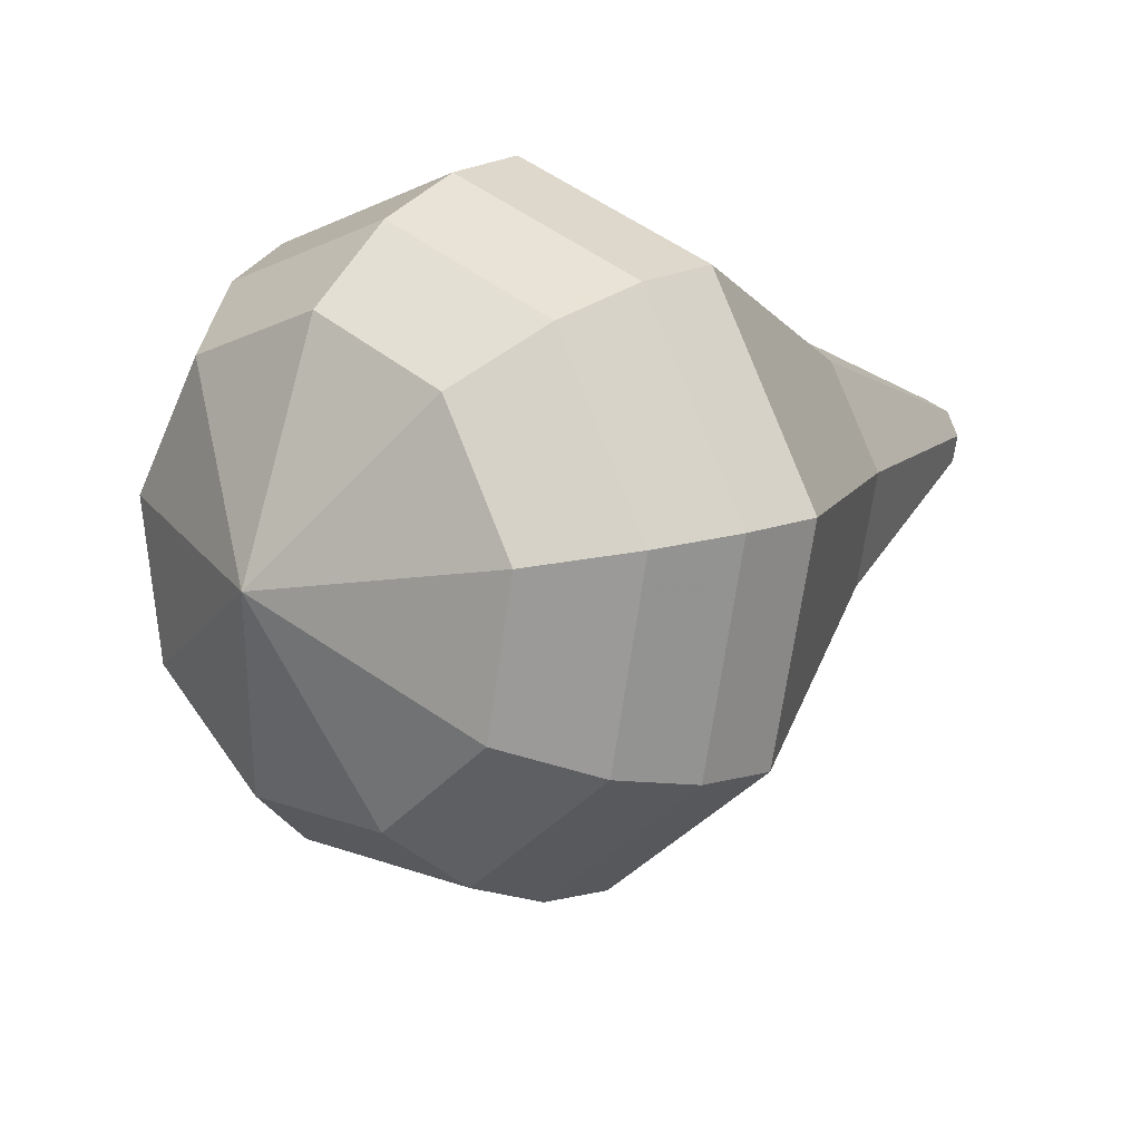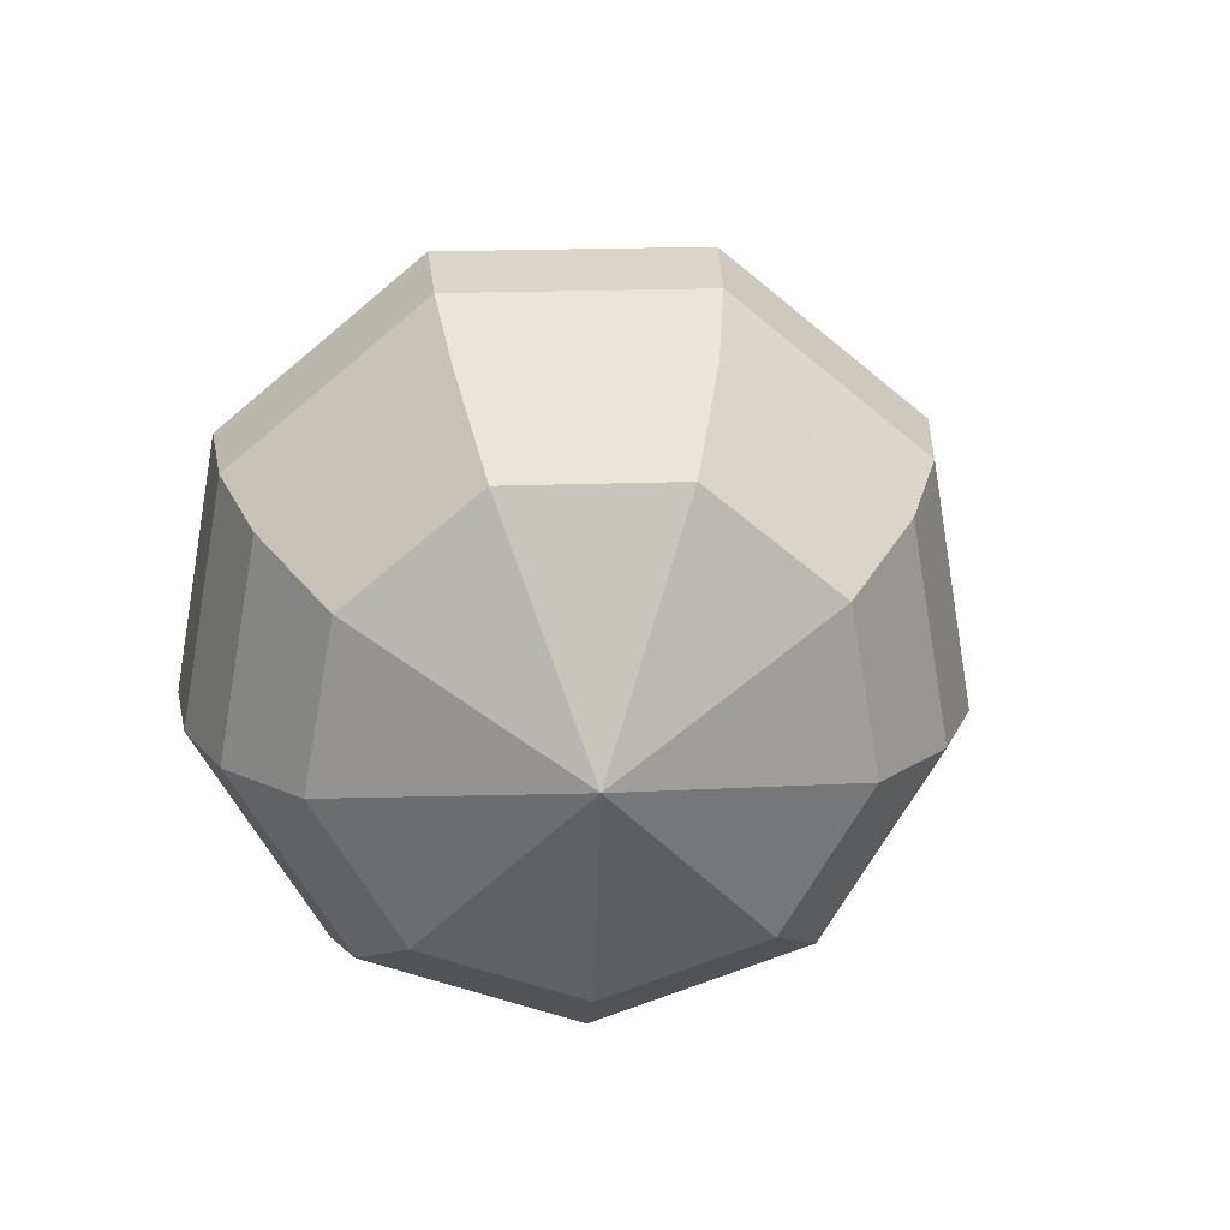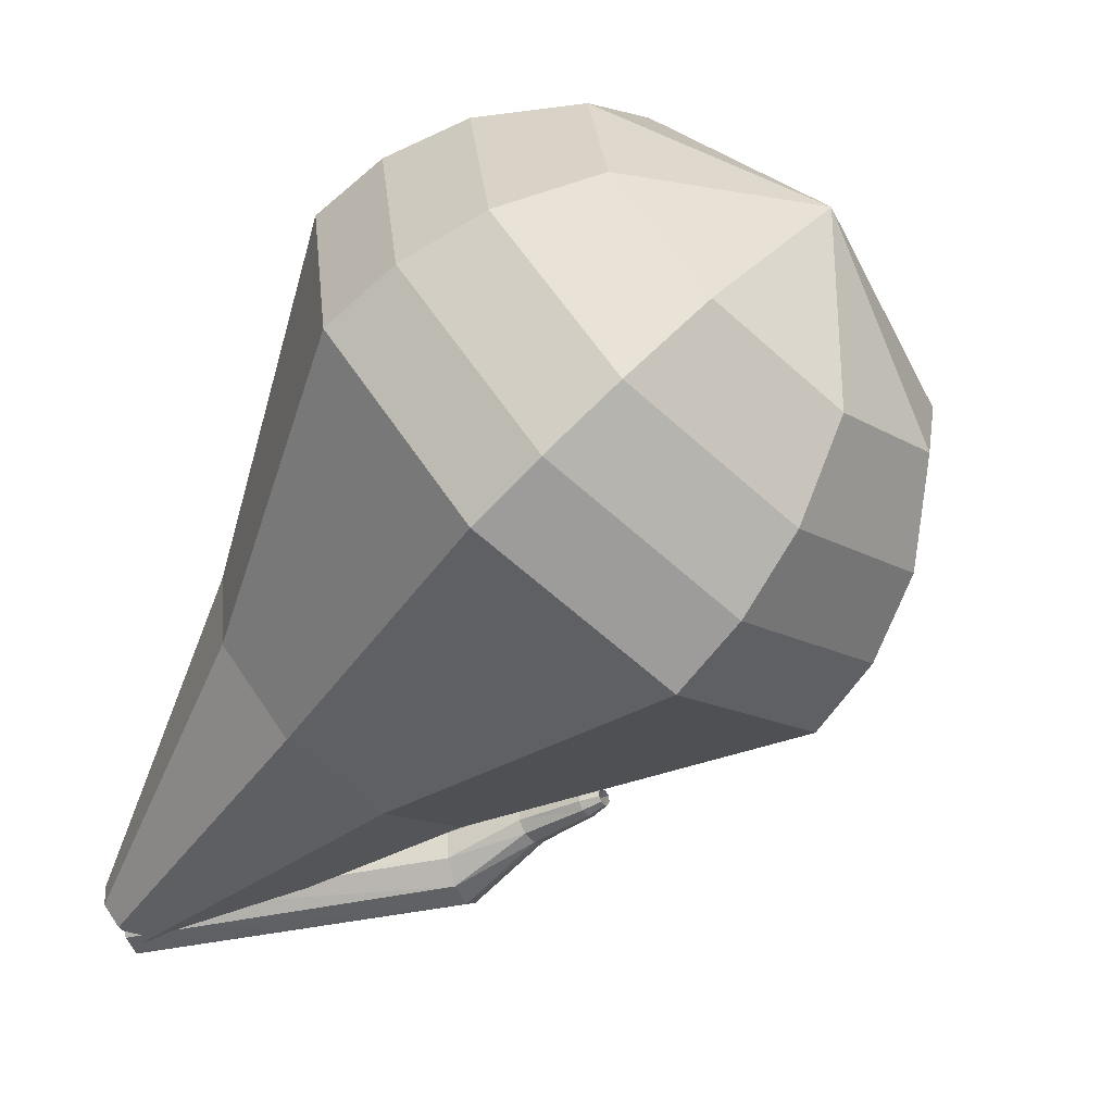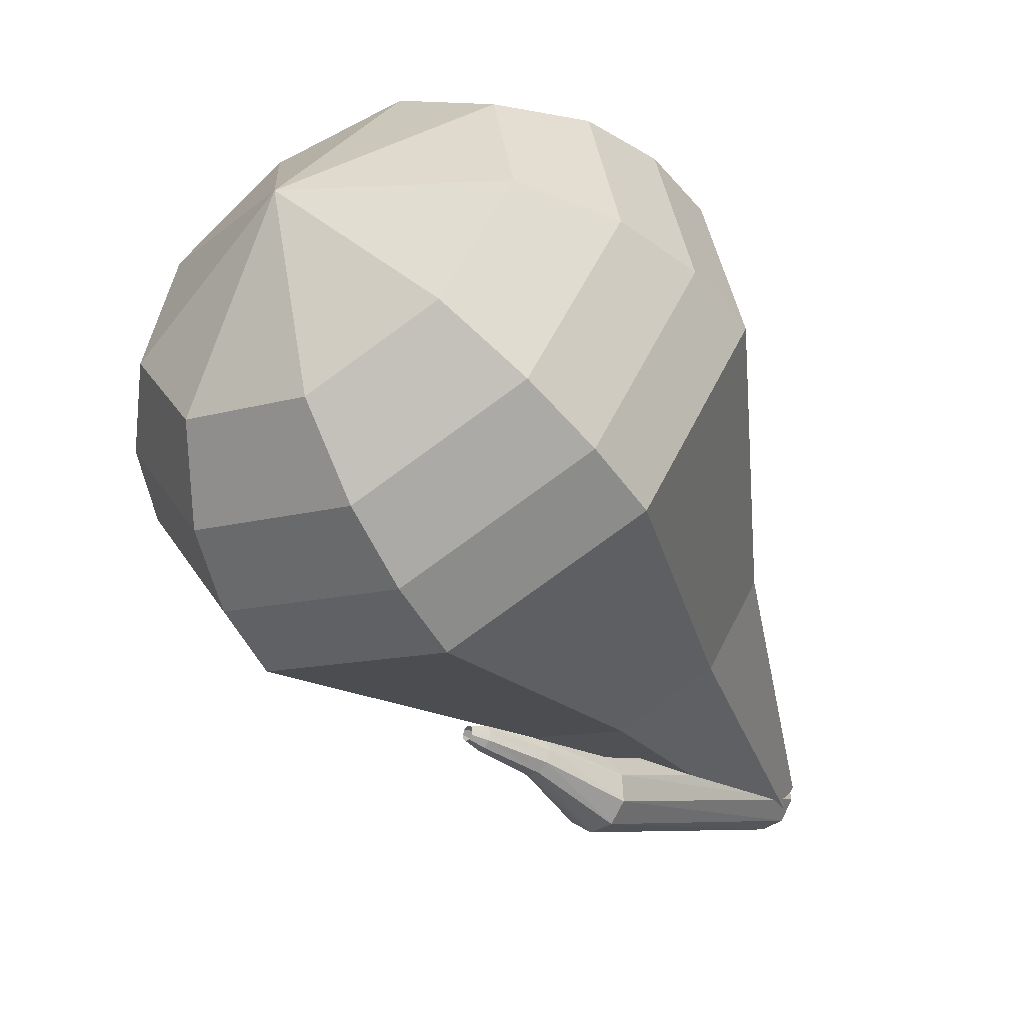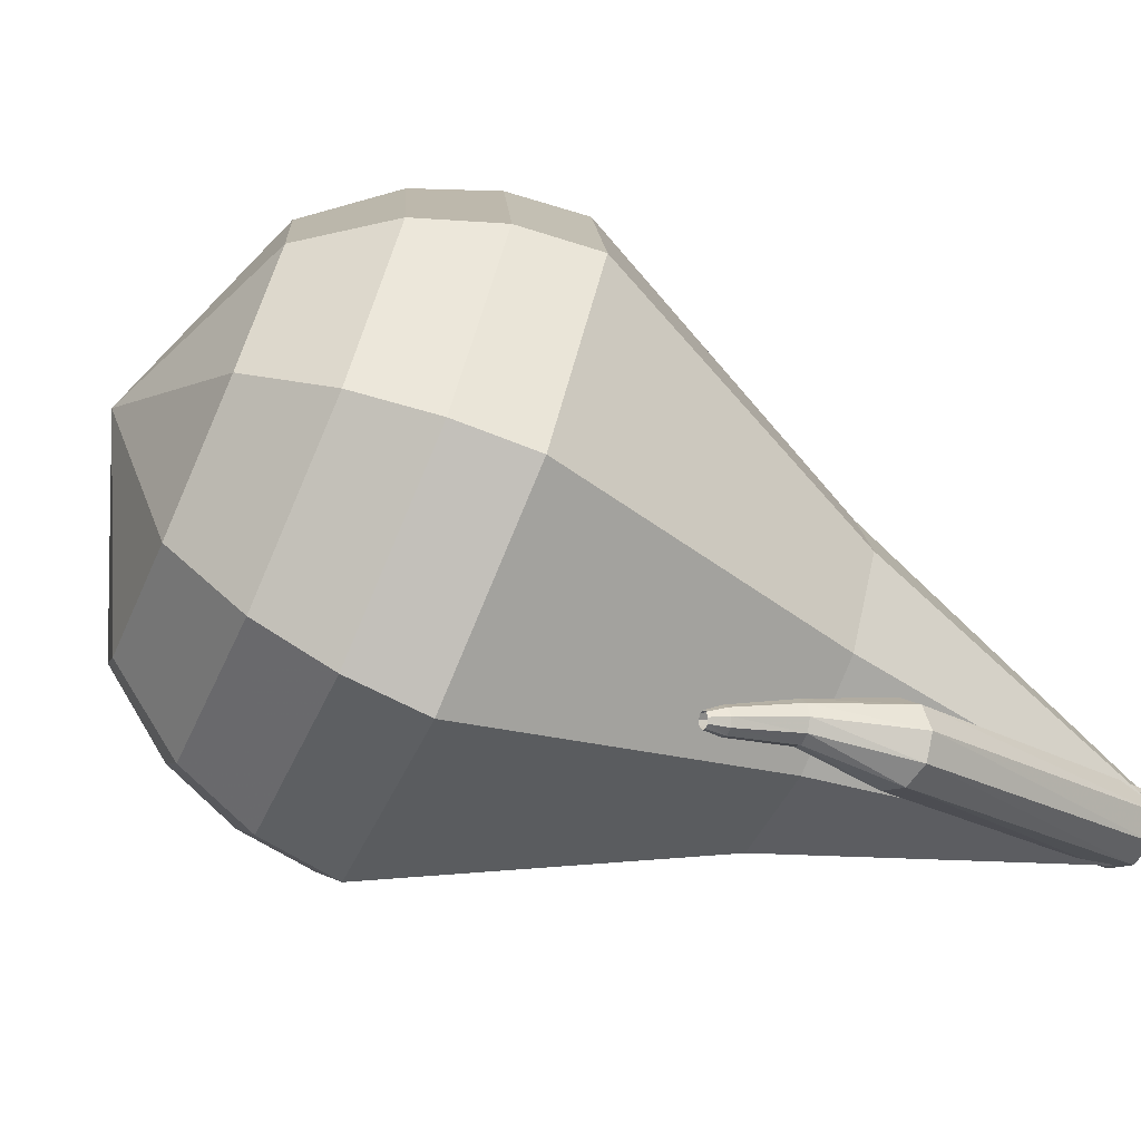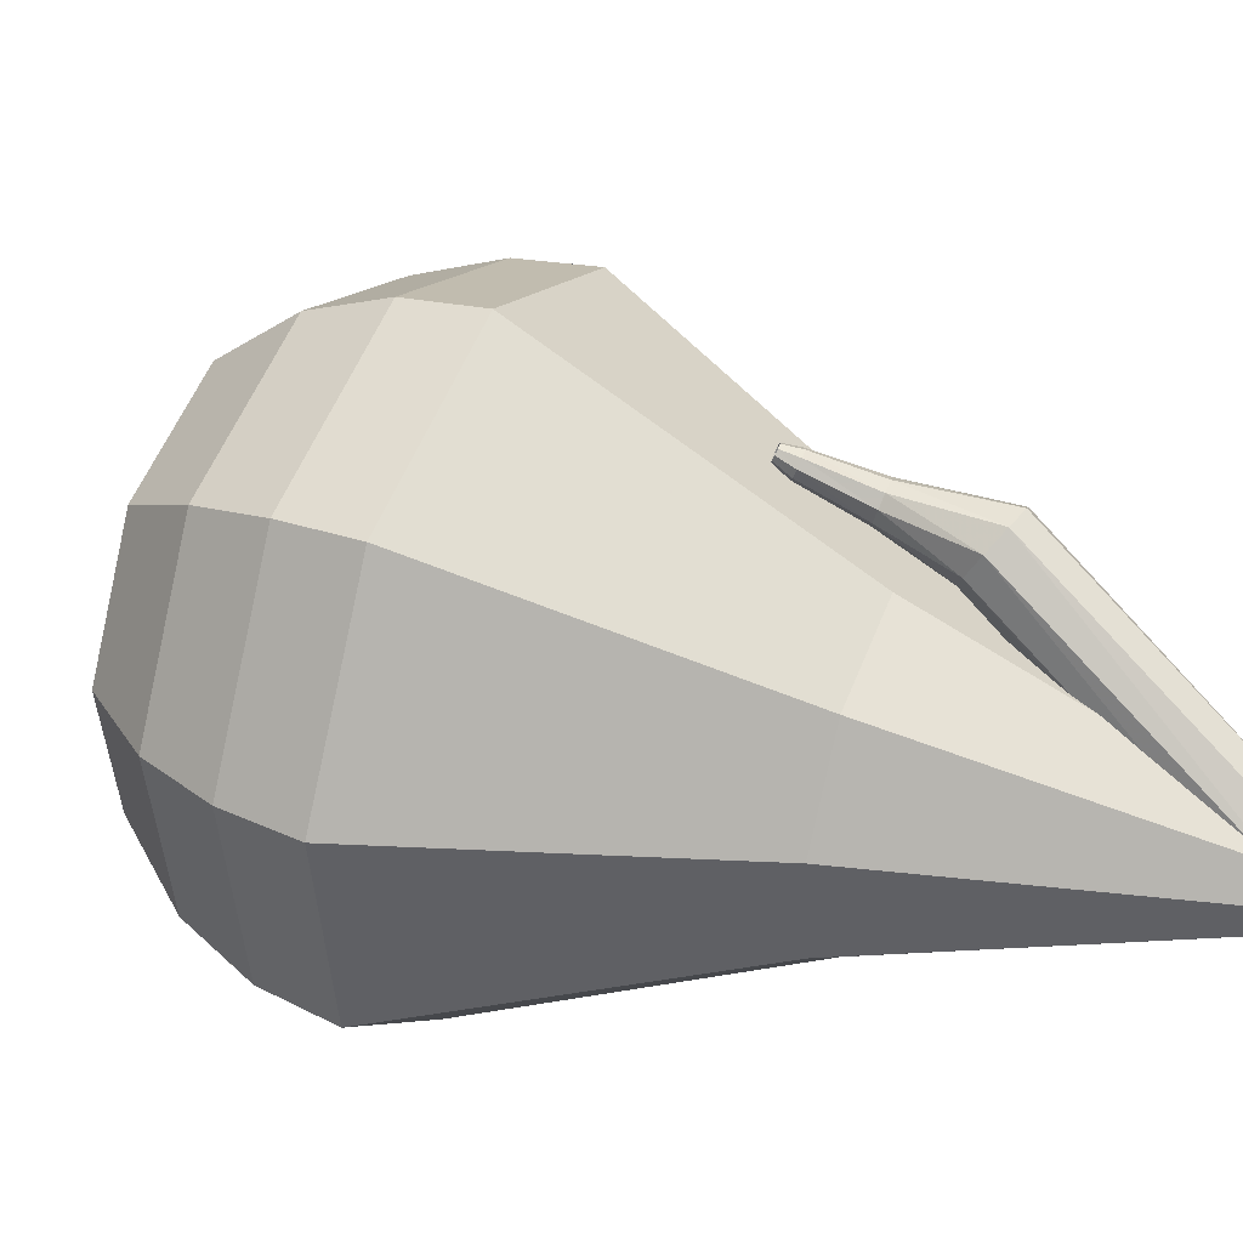
<metadata>
{"format":"obj","ext":"obj","renderer":"f3d","projection":"perspective","resolution":1024,"background":"white","views":[{"elev":79.1,"azim":7.7,"up":"+Y"},{"elev":67.4,"azim":-63.2,"up":"+Y"},{"elev":7.4,"azim":-127.2,"up":"+Y"},{"elev":7.4,"azim":-10.4,"up":"+Y"},{"elev":42.3,"azim":-40.7,"up":"+Z"},{"elev":-34.5,"azim":-42.8,"up":"+Z"}]}
</metadata>
<code>
g tube1
v 172 168.5 132.8
v 171.5 168.4 132.3
v 171.1 167.9 132.1
v 171 167.2 132.2
v 171.2 166.7 132.6
v 171.7 166.6 133.1
v 172.1 166.9 133.5
v 172.4 167.6 133.6
v 172.3 168.2 133.3
v 172 168.5 132.8
v 165.9 170.1 138.3
v 165.5 170 137.7
v 165.1 169.6 137.5
v 164.9 168.9 137.6
v 165.1 168.4 138
v 165.5 168.2 138.5
v 165.9 168.5 138.9
v 166.2 169.2 139
v 166.2 169.8 138.8
v 165.9 170.1 138.3
v 164.2 170.8 139.1
v 164 170.8 138.8
v 163.8 170.5 138.6
v 163.7 170.2 138.7
v 163.6 170 138.9
v 163.7 170 139.2
v 163.9 170.1 139.5
v 164.1 170.4 139.5
v 164.2 170.7 139.4
v 164.2 170.8 139.1
v 162.6 171.4 139.6
v 162.5 171.3 139.4
v 162.4 171.2 139.3
v 162.3 171 139.3
v 162.3 170.8 139.5
v 162.4 170.8 139.7
v 162.5 170.9 139.8
v 162.6 171.1 139.9
v 162.6 171.3 139.8
v 162.6 171.4 139.6
v 162.1 171.4 139.7
v 162.1 171.4 139.6
v 162 171.3 139.5
v 162 171.2 139.6
v 162 171.1 139.7
v 162 171.1 139.8
v 162.1 171.1 139.9
v 162.1 171.3 139.9
v 162.2 171.4 139.9
v 162.1 171.4 139.7
f 1 2 12
f 12 11 1
f 2 3 13
f 13 12 2
f 3 4 14
f 14 13 3
f 4 5 15
f 15 14 4
f 5 6 16
f 16 15 5
f 6 7 17
f 17 16 6
f 7 8 18
f 18 17 7
f 8 9 19
f 19 18 8
f 9 10 20
f 20 19 9
f 11 12 22
f 22 21 11
f 12 13 23
f 23 22 12
f 13 14 24
f 24 23 13
f 14 15 25
f 25 24 14
f 15 16 26
f 26 25 15
f 16 17 27
f 27 26 16
f 17 18 28
f 28 27 17
f 18 19 29
f 29 28 18
f 19 20 30
f 30 29 19
f 21 22 32
f 32 31 21
f 22 23 33
f 33 32 22
f 23 24 34
f 34 33 23
f 24 25 35
f 35 34 24
f 25 26 36
f 36 35 25
f 26 27 37
f 37 36 26
f 27 28 38
f 38 37 27
f 28 29 39
f 39 38 28
f 29 30 40
f 40 39 29
f 31 32 42
f 42 41 31
f 32 33 43
f 43 42 32
f 33 34 44
f 44 43 33
f 34 35 45
f 45 44 34
f 35 36 46
f 46 45 35
f 36 37 47
f 47 46 36
f 37 38 48
f 48 47 37
f 38 39 49
f 49 48 38
f 39 40 50
f 50 49 39
v 172.5 168.2 132.8
v 172.1 168.2 132.2
v 171.6 168 131.9
v 171.1 167.5 132
v 170.9 167.1 132.5
v 171.1 166.9 133.1
v 171.5 167 133.6
v 172.1 167.4 133.7
v 172.4 167.9 133.4
v 172.5 168.2 132.8
v 169.9 176 135.9
v 168.5 176.1 133.5
v 166.3 175 132.3
v 164.4 173.1 132.7
v 163.5 171.3 134.7
v 164.2 170.5 137.2
v 166.1 171 139.2
v 168.3 172.7 139.6
v 169.8 174.6 138.4
v 169.9 176 135.9
v 169.4 178 136.7
v 167.7 178.2 133.7
v 165 176.8 132.1
v 162.6 174.4 132.7
v 161.5 172.2 135.1
v 162.4 171.2 138.3
v 164.7 171.9 140.7
v 167.5 173.9 141.3
v 169.3 176.3 139.7
v 169.4 178 136.7
v 169 180.1 137.5
v 167 180.3 133.9
v 163.7 178.6 132
v 160.8 175.8 132.6
v 159.6 173.1 135.6
v 160.6 171.9 139.4
v 163.4 172.7 142.3
v 166.7 175.1 143
v 168.9 178 141.1
v 169 180.1 137.5
v 168.5 182.1 138.2
v 166.2 182.4 134.1
v 162.4 180.4 131.9
v 159 177.1 132.6
v 157.6 174 136
v 158.8 172.6 140.5
v 162 173.6 143.9
v 165.8 176.4 144.6
v 168.4 179.8 142.4
v 168.5 182.1 138.2
v 168.1 184.2 139
v 165.4 184.5 134.2
v 161.1 182.2 131.7
v 157.2 178.4 132.6
v 155.6 174.9 136.5
v 156.9 173.3 141.5
v 160.7 174.4 145.4
v 165 177.6 146.3
v 167.9 181.5 143.8
v 168.1 184.2 139
v 166.7 185.4 139.8
v 164.1 185.7 135.2
v 159.9 183.5 132.7
v 156.2 179.9 133.6
v 154.6 176.5 137.3
v 155.9 174.9 142.2
v 159.5 176 146
v 163.7 179.1 146.8
v 166.6 182.8 144.4
v 166.7 185.4 139.8
v 164.9 186.3 140.5
v 162.6 186.5 136.4
v 158.8 184.6 134.2
v 155.5 181.3 135
v 154.1 178.3 138.3
v 155.2 176.9 142.7
v 158.4 177.8 146.1
v 162.2 180.6 146.8
v 164.8 184 144.6
v 164.9 186.3 140.5
v 162.5 186.7 141.3
v 160.7 186.8 138.1
v 157.8 185.3 136.5
v 155.3 182.9 137.1
v 154.2 180.5 139.6
v 155.1 179.5 143
v 157.5 180.2 145.5
v 160.4 182.3 146.1
v 162.3 184.9 144.4
v 162.5 186.7 141.3
v 157.2 184.6 142.1
v 157.2 184.6 142.1
v 157.2 184.6 142.1
v 157.2 184.6 142.1
v 157.2 184.6 142.1
v 157.2 184.6 142.1
v 157.2 184.6 142.1
v 157.2 184.6 142.1
v 157.2 184.6 142.1
v 157.2 184.6 142.1
f 51 52 62
f 62 61 51
f 52 53 63
f 63 62 52
f 53 54 64
f 64 63 53
f 54 55 65
f 65 64 54
f 55 56 66
f 66 65 55
f 56 57 67
f 67 66 56
f 57 58 68
f 68 67 57
f 58 59 69
f 69 68 58
f 59 60 70
f 70 69 59
f 61 62 72
f 72 71 61
f 62 63 73
f 73 72 62
f 63 64 74
f 74 73 63
f 64 65 75
f 75 74 64
f 65 66 76
f 76 75 65
f 66 67 77
f 77 76 66
f 67 68 78
f 78 77 67
f 68 69 79
f 79 78 68
f 69 70 80
f 80 79 69
f 71 72 82
f 82 81 71
f 72 73 83
f 83 82 72
f 73 74 84
f 84 83 73
f 74 75 85
f 85 84 74
f 75 76 86
f 86 85 75
f 76 77 87
f 87 86 76
f 77 78 88
f 88 87 77
f 78 79 89
f 89 88 78
f 79 80 90
f 90 89 79
f 81 82 92
f 92 91 81
f 82 83 93
f 93 92 82
f 83 84 94
f 94 93 83
f 84 85 95
f 95 94 84
f 85 86 96
f 96 95 85
f 86 87 97
f 97 96 86
f 87 88 98
f 98 97 87
f 88 89 99
f 99 98 88
f 89 90 100
f 100 99 89
f 91 92 102
f 102 101 91
f 92 93 103
f 103 102 92
f 93 94 104
f 104 103 93
f 94 95 105
f 105 104 94
f 95 96 106
f 106 105 95
f 96 97 107
f 107 106 96
f 97 98 108
f 108 107 97
f 98 99 109
f 109 108 98
f 99 100 110
f 110 109 99
f 101 102 112
f 112 111 101
f 102 103 113
f 113 112 102
f 103 104 114
f 114 113 103
f 104 105 115
f 115 114 104
f 105 106 116
f 116 115 105
f 106 107 117
f 117 116 106
f 107 108 118
f 118 117 107
f 108 109 119
f 119 118 108
f 109 110 120
f 120 119 109
f 111 112 122
f 122 121 111
f 112 113 123
f 123 122 112
f 113 114 124
f 124 123 113
f 114 115 125
f 125 124 114
f 115 116 126
f 126 125 115
f 116 117 127
f 127 126 116
f 117 118 128
f 128 127 117
f 118 119 129
f 129 128 118
f 119 120 130
f 130 129 119
f 121 122 132
f 132 131 121
f 122 123 133
f 133 132 122
f 123 124 134
f 134 133 123
f 124 125 135
f 135 134 124
f 125 126 136
f 136 135 125
f 126 127 137
f 137 136 126
f 127 128 138
f 138 137 127
f 128 129 139
f 139 138 128
f 129 130 140
f 140 139 129
f 131 132 142
f 142 141 131
f 132 133 143
f 143 142 132
f 133 134 144
f 144 143 133
f 134 135 145
f 145 144 134
f 135 136 146
f 146 145 135
f 136 137 147
f 147 146 136
f 137 138 148
f 148 147 137
f 138 139 149
f 149 148 138
f 139 140 150
f 150 149 139
g

</code>
